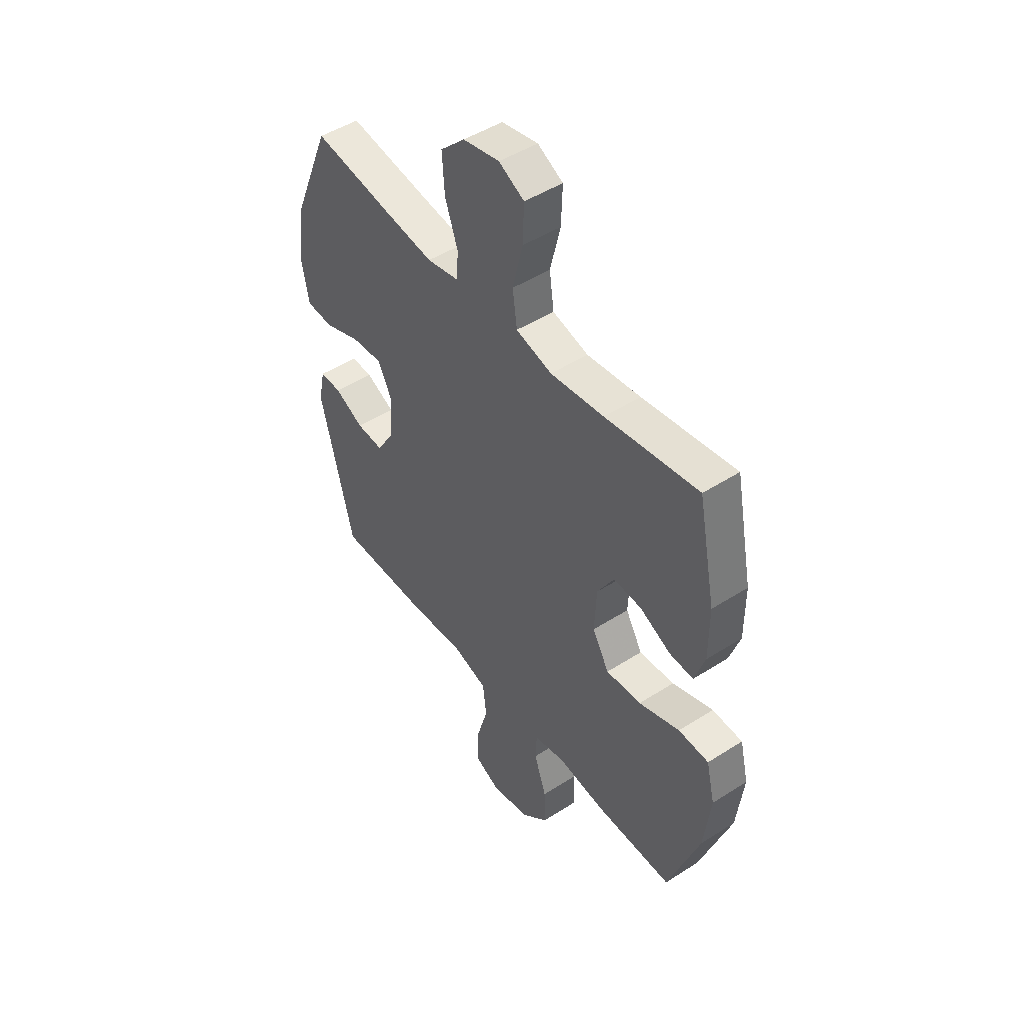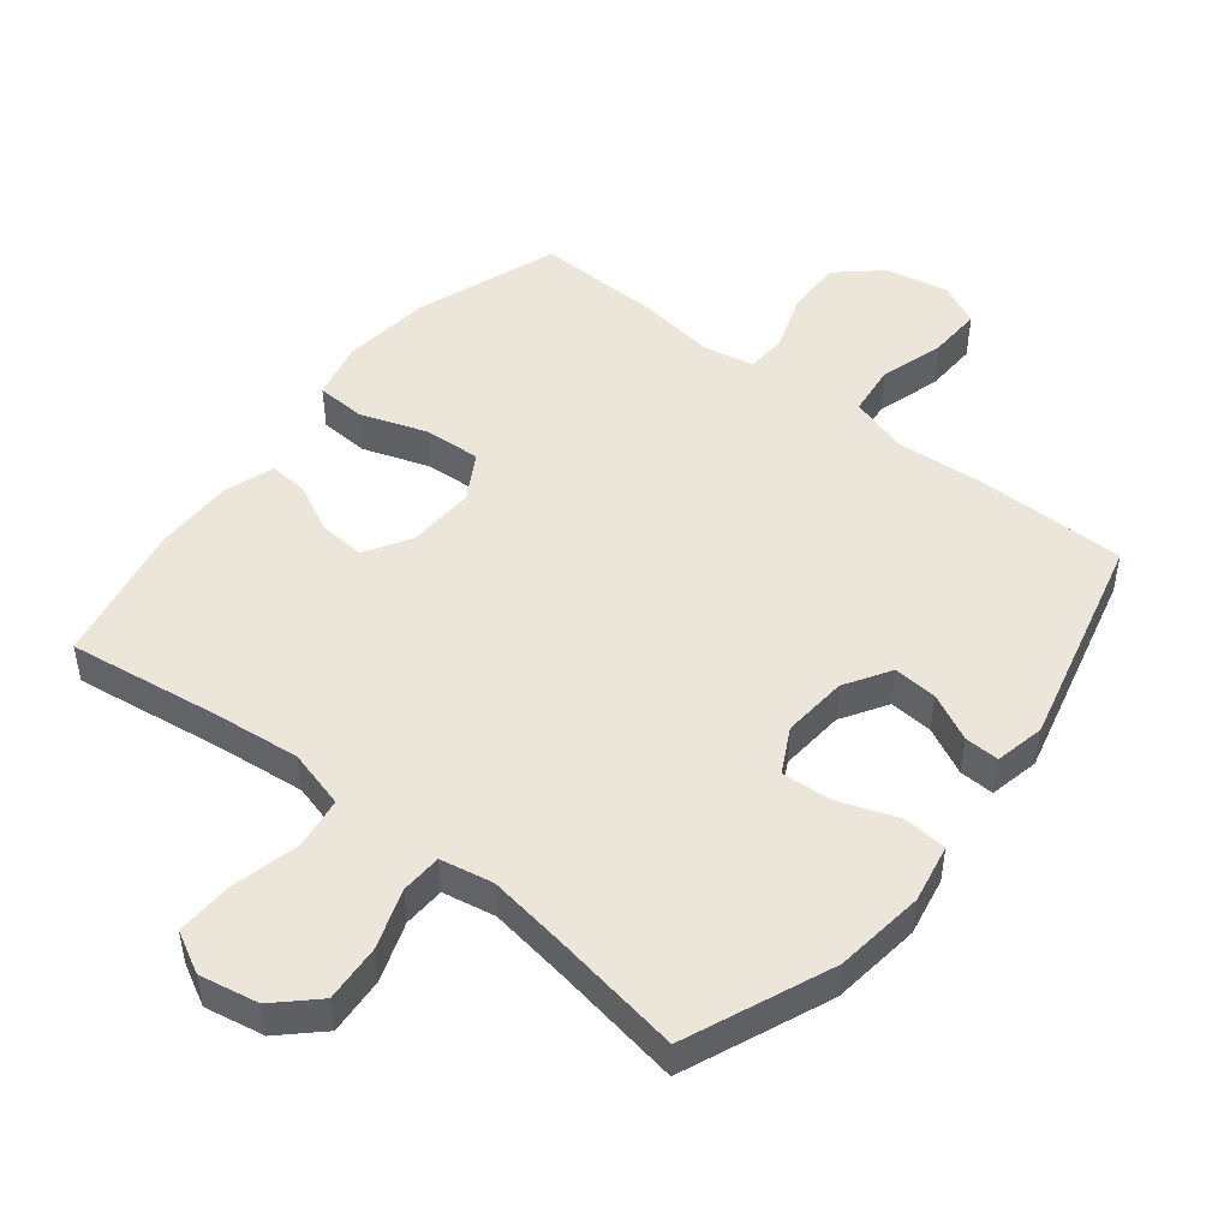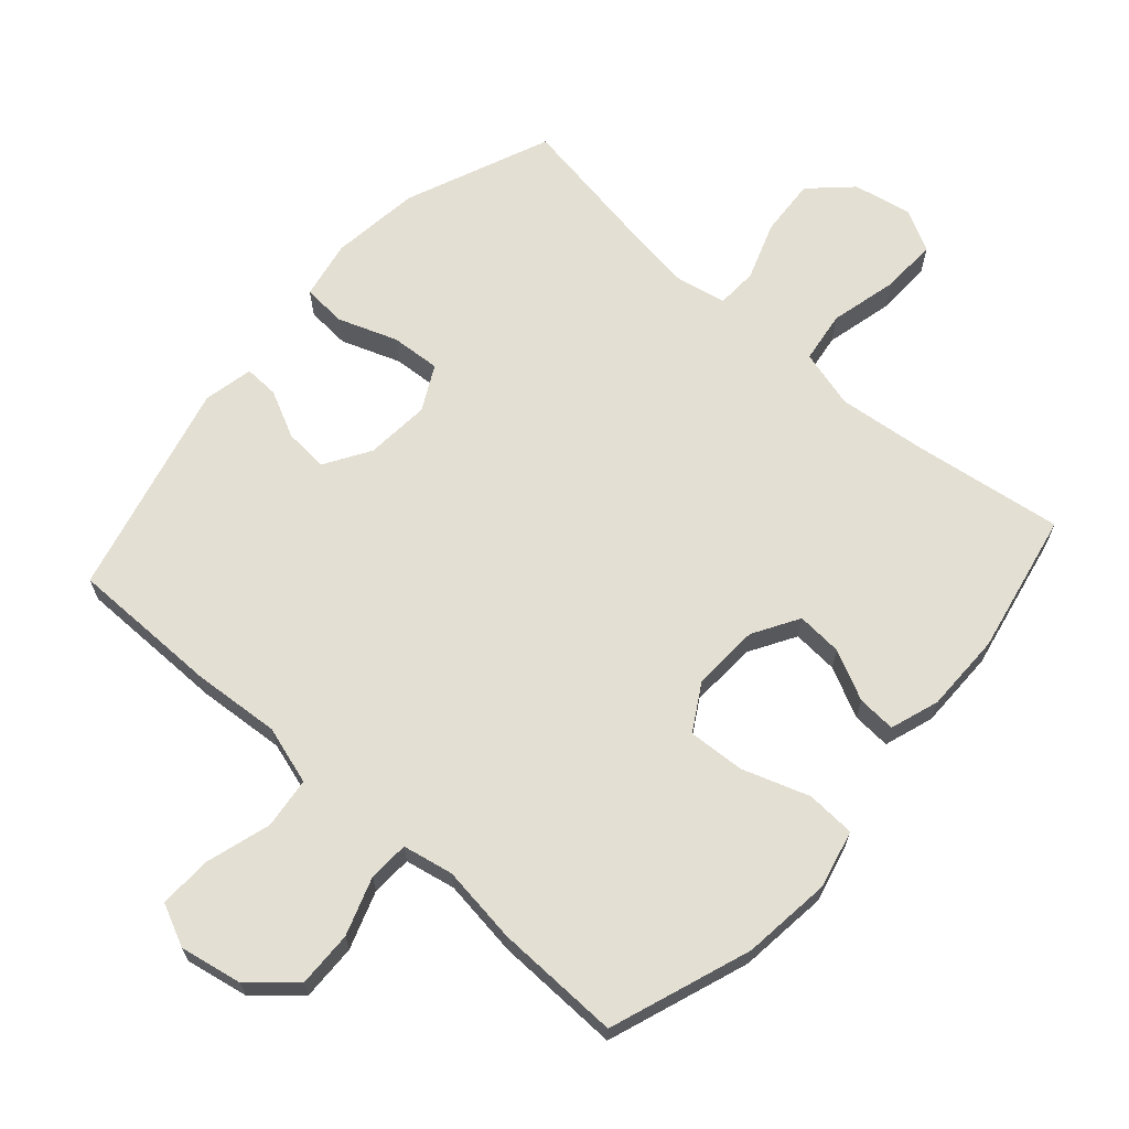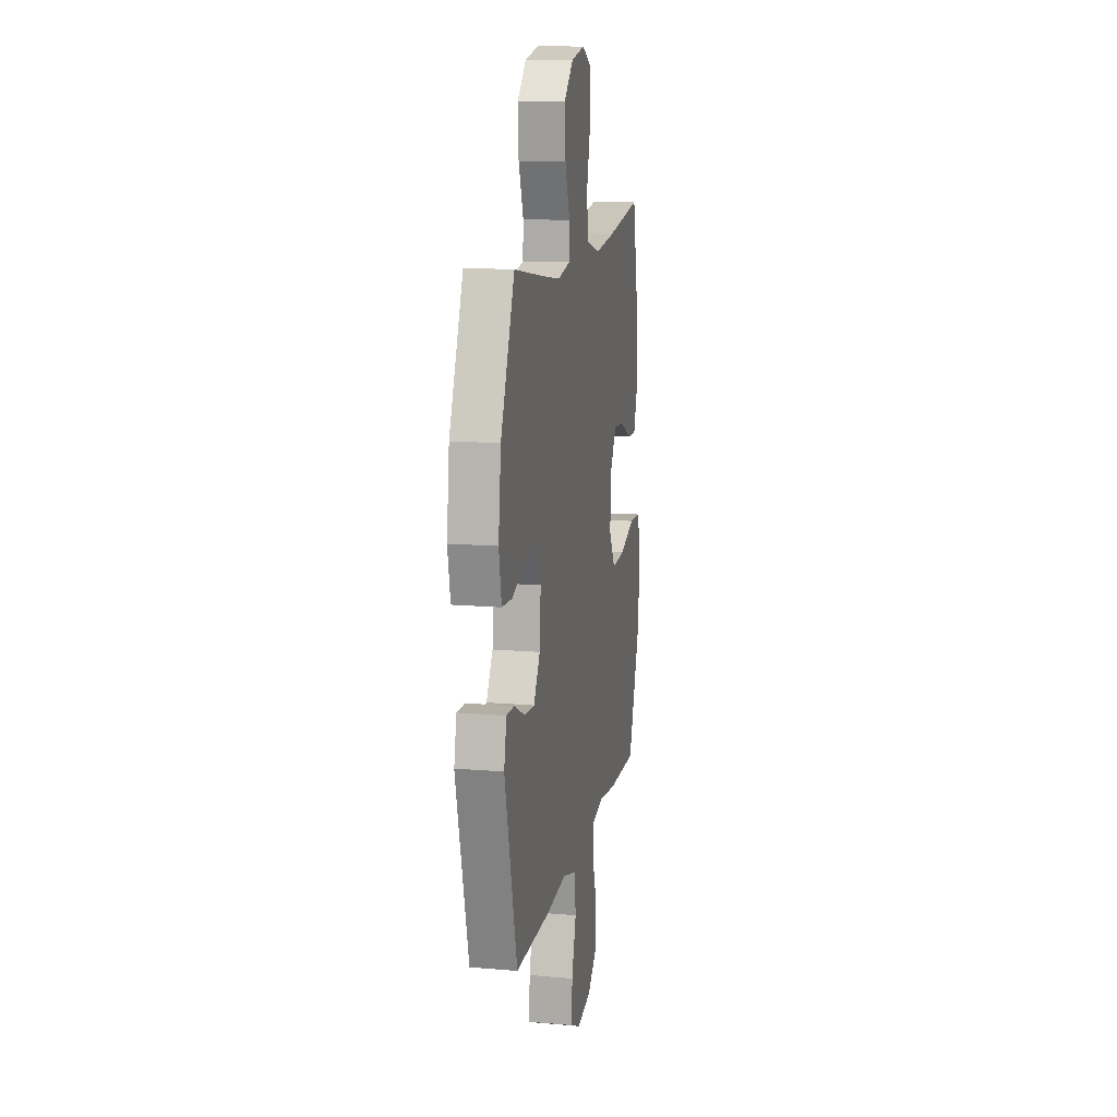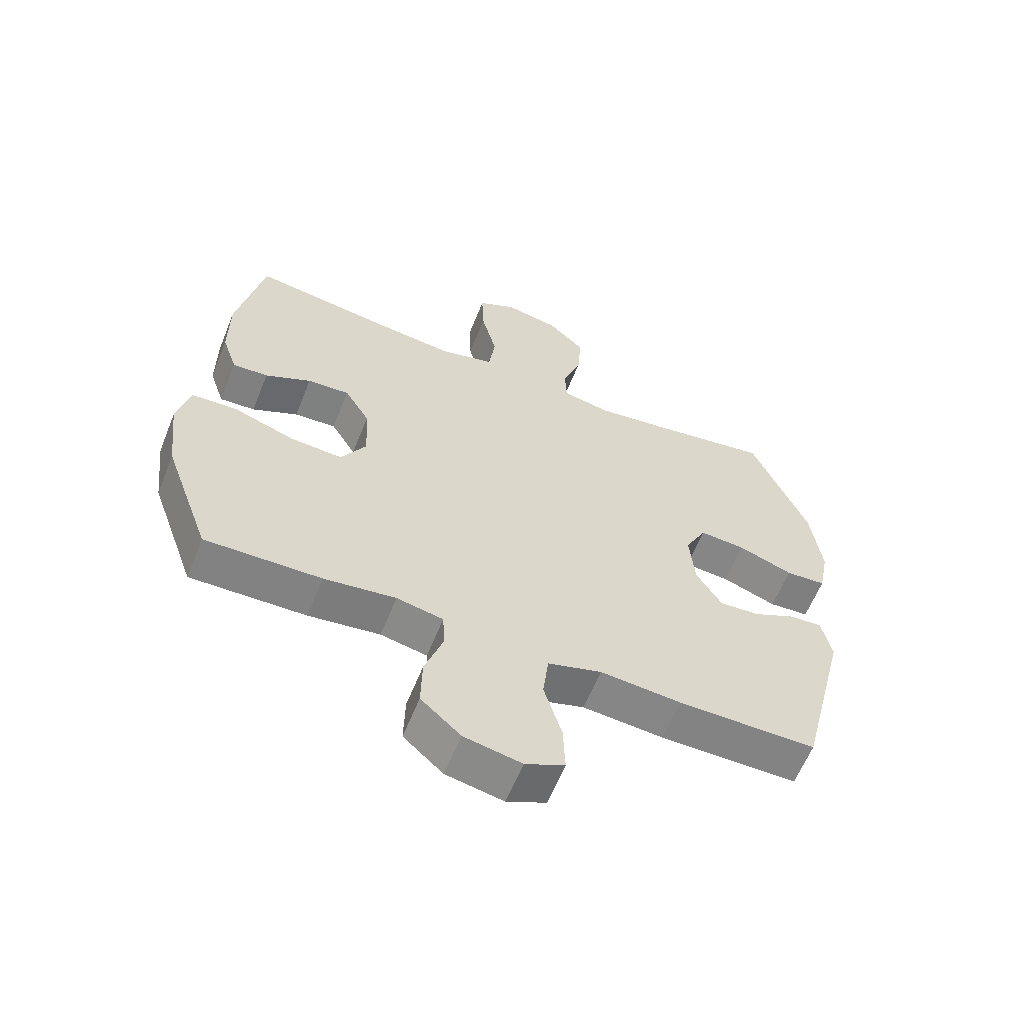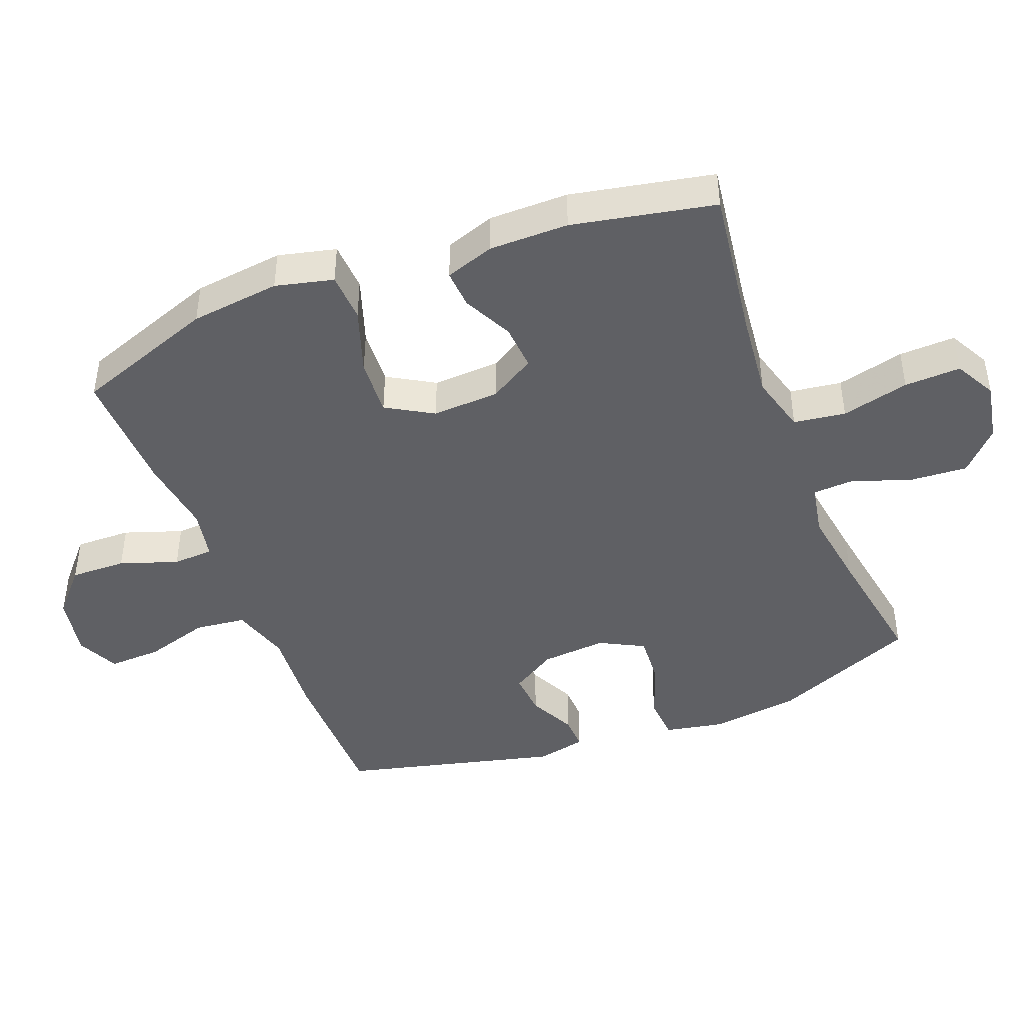
<metadata>
{"format":"obj","ext":"obj","renderer":"f3d","projection":"perspective","resolution":1024,"background":"white","views":[{"elev":47.6,"azim":-125.9,"up":"+Z"},{"elev":48.4,"azim":38.4,"up":"+Y"},{"elev":66.4,"azim":-138.6,"up":"+Y"},{"elev":13.5,"azim":100.9,"up":"+Z"},{"elev":-61.2,"azim":-21.9,"up":"+Z"},{"elev":-44.3,"azim":-68.8,"up":"+Y"}]}
</metadata>
<code>
v 0.5 0.07 0.5
v 0.591 0.07 0.282
v 0.608 0.07 0.147
v 0.591 0.07 0.059
v 0.525 0.07 0.054
v 0.436 0.07 0.086
v 0.361 0.07 0.091
v 0.326 0.07 0.024
v 0.334 0.07 -0.074
v 0.376 0.07 -0.142
v 0.442 0.07 -0.137
v 0.513 0.07 -0.102
v 0.565 0.07 -0.1
v 0.581 0.07 -0.175
v 0.5 0.07 -0.5
v 0.273 0.07 -0.501
v 0.141 0.07 -0.491
v 0.053 0.07 -0.518
v 0.044 0.07 -0.595
v 0.073 0.07 -0.692
v 0.076 0.07 -0.772
v 0.012 0.07 -0.802
v -0.082 0.07 -0.784
v -0.147 0.07 -0.726
v -0.145 0.07 -0.642
v -0.115 0.07 -0.555
v -0.118 0.07 -0.494
v -0.194 0.07 -0.479
v -0.311 0.07 -0.495
v -0.5 0.07 -0.5
v -0.576 0.07 -0.288
v -0.592 0.07 -0.153
v -0.571 0.07 -0.066
v -0.497 0.07 -0.062
v -0.397 0.07 -0.096
v -0.311 0.07 -0.101
v -0.27 0.07 -0.031
v -0.275 0.07 0.07
v -0.316 0.07 0.139
v -0.385 0.07 0.134
v -0.46 0.07 0.097
v -0.518 0.07 0.093
v -0.543 0.07 0.167
v -0.543 0.07 0.286
v -0.5 0.07 0.5
v -0.272 0.07 0.468
v -0.141 0.07 0.454
v -0.053 0.07 0.478
v -0.042 0.07 0.556
v -0.067 0.07 0.658
v -0.07 0.07 0.743
v -0.008 0.07 0.776
v 0.081 0.07 0.759
v 0.141 0.07 0.702
v 0.135 0.07 0.615
v 0.104 0.07 0.527
v 0.107 0.07 0.465
v 0.186 0.07 0.45
v 0.307 0.07 0.468
v 0.5 0 0.5
v 0.591 0 0.282
v 0.608 0 0.147
v 0.591 0 0.059
v 0.525 0 0.054
v 0.436 0 0.086
v 0.361 0 0.091
v 0.326 0 0.024
v 0.334 0 -0.074
v 0.376 0 -0.142
v 0.442 0 -0.137
v 0.513 0 -0.102
v 0.565 0 -0.1
v 0.581 0 -0.175
v 0.5 0 -0.5
v 0.273 0 -0.501
v 0.141 0 -0.491
v 0.053 0 -0.518
v 0.044 0 -0.595
v 0.073 0 -0.692
v 0.076 0 -0.772
v 0.012 0 -0.802
v -0.082 0 -0.784
v -0.147 0 -0.726
v -0.145 0 -0.642
v -0.115 0 -0.555
v -0.118 0 -0.494
v -0.194 0 -0.479
v -0.311 0 -0.495
v -0.5 0 -0.5
v -0.576 0 -0.288
v -0.592 0 -0.153
v -0.571 0 -0.066
v -0.497 0 -0.062
v -0.397 0 -0.096
v -0.311 0 -0.101
v -0.27 0 -0.031
v -0.275 0 0.07
v -0.316 0 0.139
v -0.385 0 0.134
v -0.46 0 0.097
v -0.518 0 0.093
v -0.543 0 0.167
v -0.543 0 0.286
v -0.5 0 0.5
v -0.272 0 0.468
v -0.141 0 0.454
v -0.053 0 0.478
v -0.042 0 0.556
v -0.067 0 0.658
v -0.07 0 0.743
v -0.008 0 0.776
v 0.081 0 0.759
v 0.141 0 0.702
v 0.135 0 0.615
v 0.104 0 0.527
v 0.107 0 0.465
v 0.186 0 0.45
v 0.307 0 0.468
f 54 55 56
f 53 54 56
f 52 53 56
f 51 52 56
f 50 51 56
f 49 50 56
f 48 49 56 57
f 47 48 57 58
f 44 45 46
f 43 44 46
f 42 43 46
f 41 42 46
f 40 41 46
f 39 40 46 47
f 38 39 47 58
f 33 34 35
f 32 33 35
f 31 32 35
f 30 31 35
f 29 30 35
f 28 29 35
f 27 28 35 36
f 24 25 26
f 23 24 26
f 22 23 26
f 21 22 26
f 20 21 26
f 19 20 26
f 18 19 26 27
f 27 36 37
f 18 27 37
f 17 18 37
f 15 16 17
f 14 15 17
f 13 14 17
f 12 13 17
f 11 12 17
f 4 5 6
f 3 4 6
f 2 3 6
f 1 2 6
f 59 1 6
f 59 6 7
f 58 59 7 8
f 38 58 8 9
f 37 38 9 10
f 17 37 10
f 10 11 17
f 115 114 113
f 115 113 112
f 115 112 111
f 115 111 110
f 115 110 109
f 115 109 108
f 116 115 108 107
f 117 116 107 106
f 105 104 103
f 105 103 102
f 105 102 101
f 105 101 100
f 105 100 99
f 106 105 99 98
f 117 106 98 97
f 94 93 92
f 94 92 91
f 94 91 90
f 94 90 89
f 94 89 88
f 94 88 87
f 95 94 87 86
f 85 84 83
f 85 83 82
f 85 82 81
f 85 81 80
f 85 80 79
f 85 79 78
f 86 85 78 77
f 96 95 86
f 96 86 77
f 96 77 76
f 76 75 74
f 76 74 73
f 76 73 72
f 76 72 71
f 76 71 70
f 65 64 63
f 65 63 62
f 65 62 61
f 65 61 60
f 65 60 118
f 66 65 118
f 67 66 118 117
f 68 67 117 97
f 69 68 97 96
f 69 96 76
f 76 70 69
f 1 60 61 2
f 2 61 62 3
f 3 62 63 4
f 4 63 64 5
f 5 64 65 6
f 6 65 66 7
f 7 66 67 8
f 8 67 68 9
f 9 68 69 10
f 10 69 70 11
f 11 70 71 12
f 12 71 72 13
f 13 72 73 14
f 14 73 74 15
f 15 74 75 16
f 16 75 76 17
f 17 76 77 18
f 18 77 78 19
f 19 78 79 20
f 20 79 80 21
f 21 80 81 22
f 22 81 82 23
f 23 82 83 24
f 24 83 84 25
f 25 84 85 26
f 26 85 86 27
f 27 86 87 28
f 28 87 88 29
f 29 88 89 30
f 30 89 90 31
f 31 90 91 32
f 32 91 92 33
f 33 92 93 34
f 34 93 94 35
f 35 94 95 36
f 36 95 96 37
f 37 96 97 38
f 38 97 98 39
f 39 98 99 40
f 40 99 100 41
f 41 100 101 42
f 42 101 102 43
f 43 102 103 44
f 44 103 104 45
f 45 104 105 46
f 46 105 106 47
f 47 106 107 48
f 48 107 108 49
f 49 108 109 50
f 50 109 110 51
f 51 110 111 52
f 52 111 112 53
f 53 112 113 54
f 54 113 114 55
f 55 114 115 56
f 56 115 116 57
f 57 116 117 58
f 58 117 118 59
f 59 118 60 1

</code>
